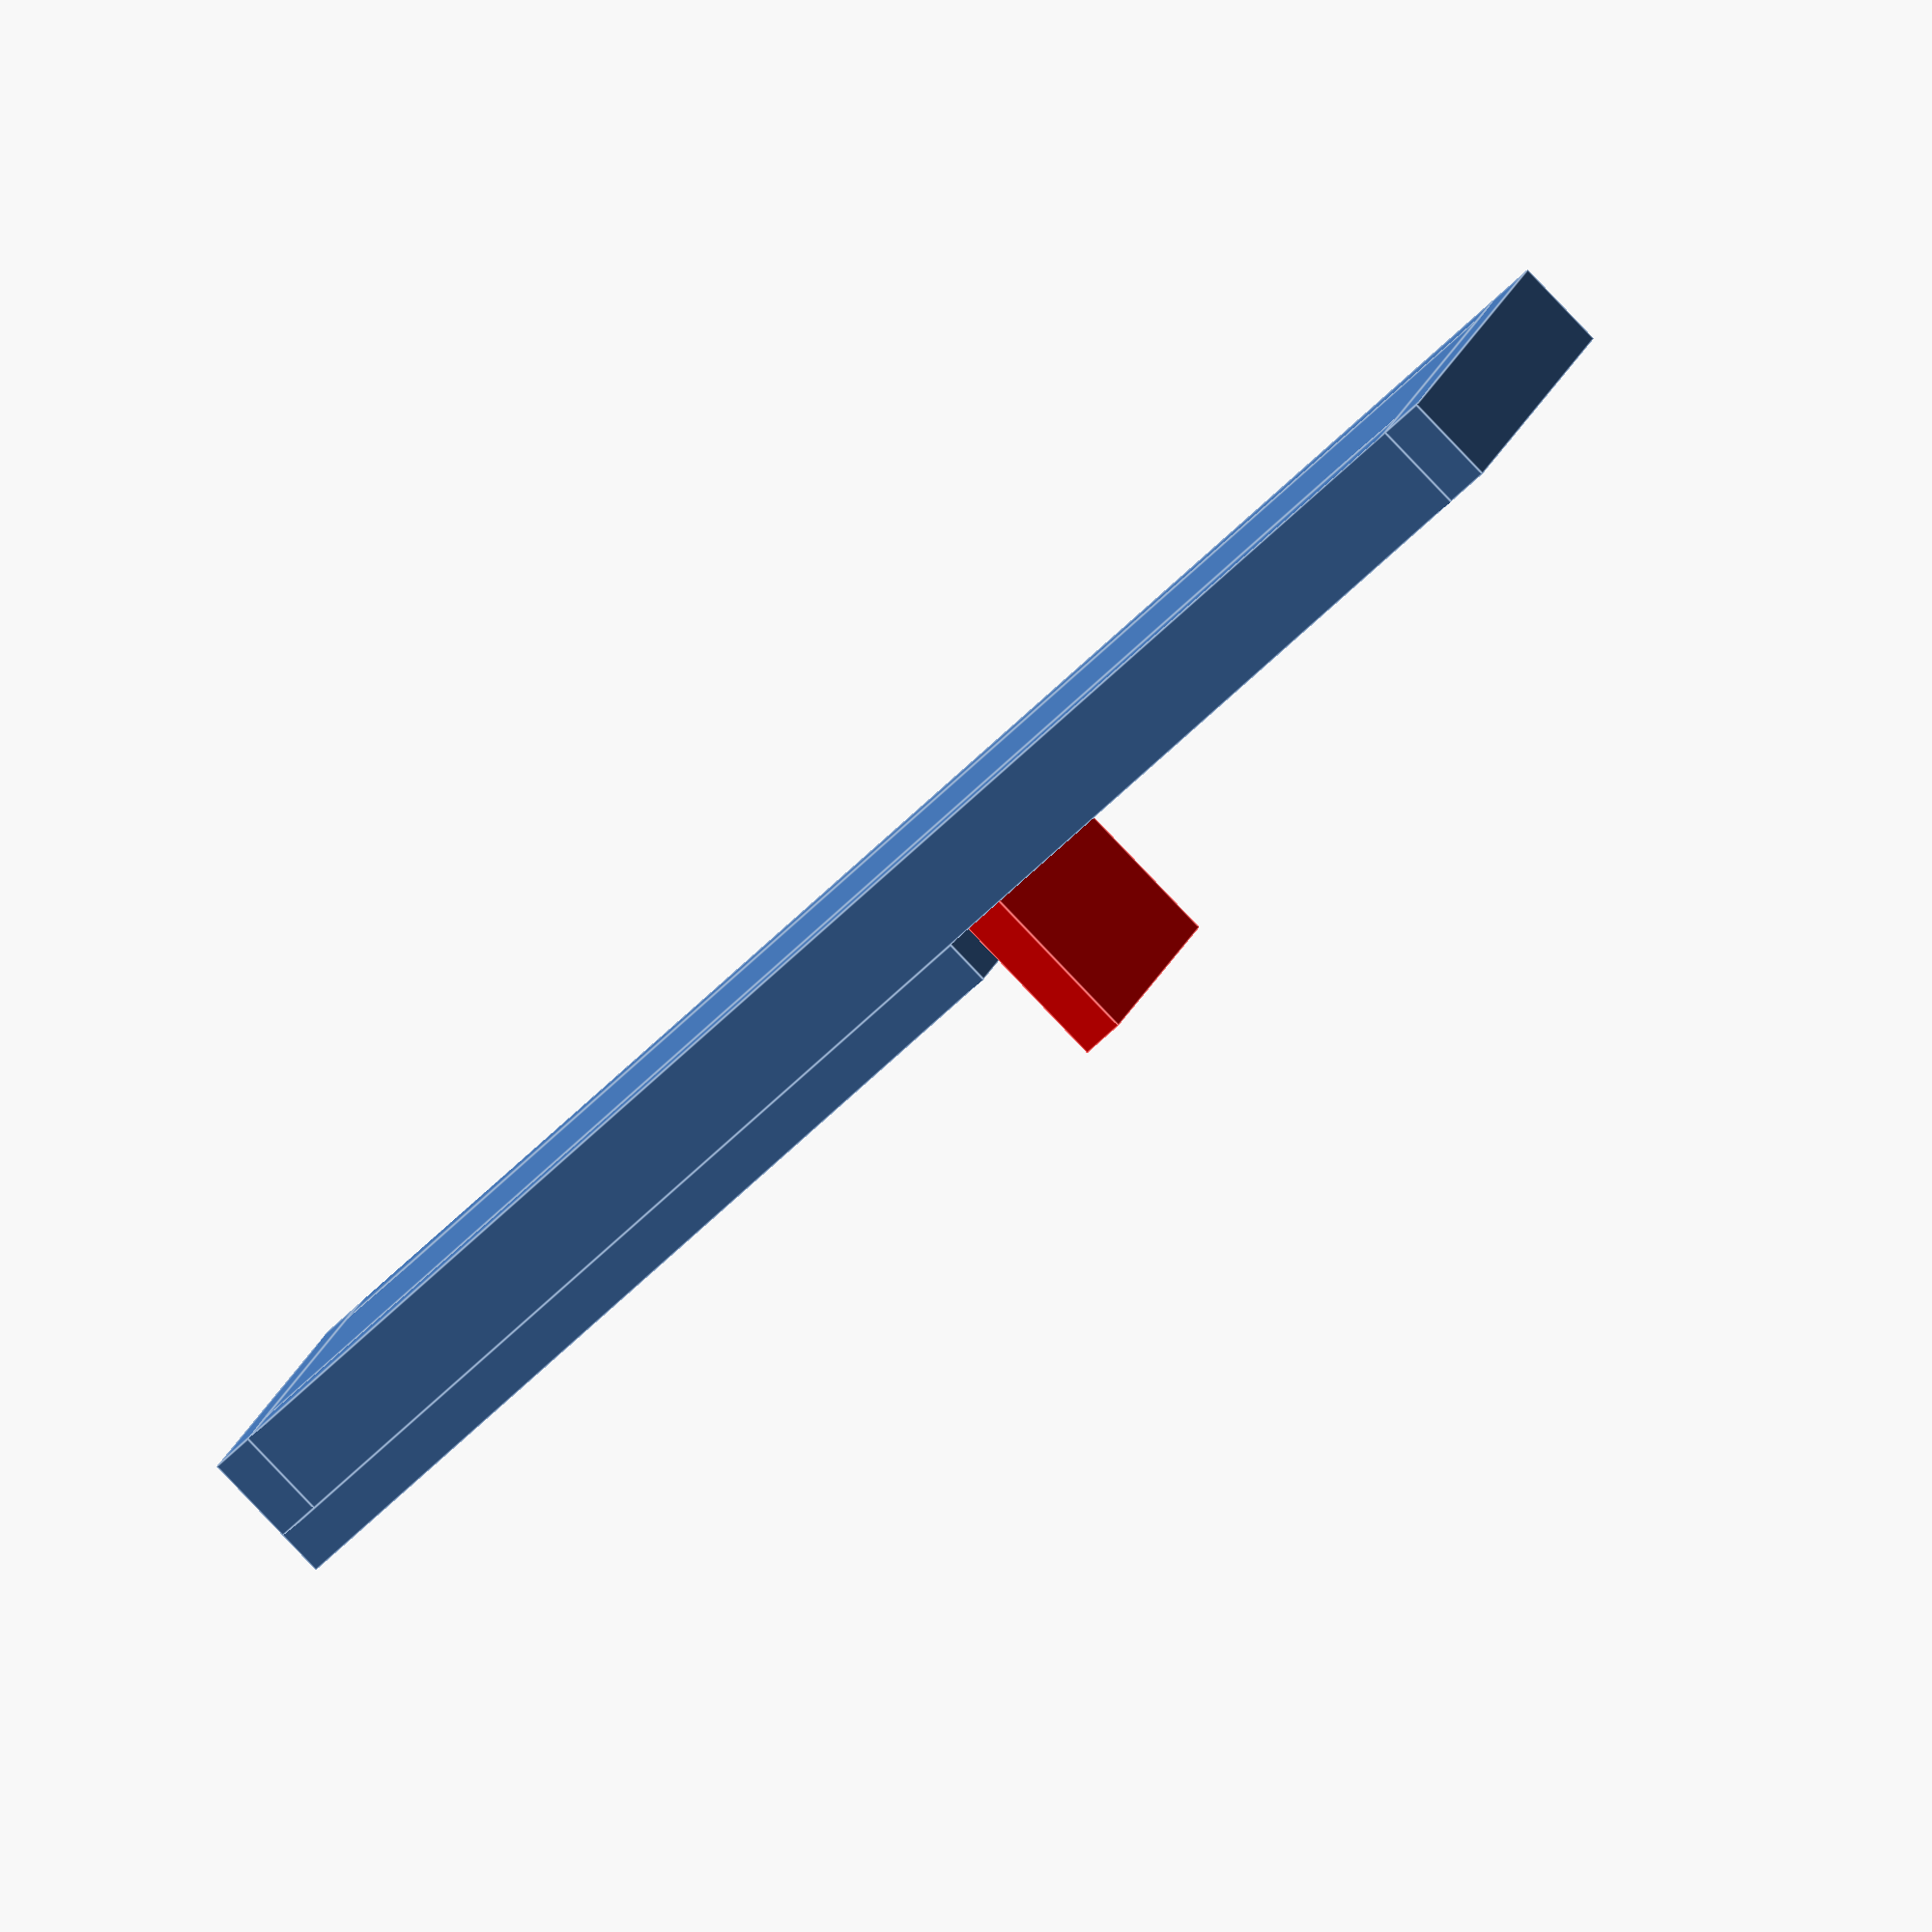
<openscad>
/*// Base
translate([-.25, 0, 0])
difference(){
    cube([7, 1.25, .5]); //Base
    translate([4, .125, .125]) cube([5, 1, .5]); //Open display area
    translate([.125, .125, .125]) cube([5, 1, .25]); //Hollow inside
    translate([.25, .125, .125]) cube([3.375, 1.5, .25]); //Track slot
}

//Slider
translate([2.875, .125, .125])
color ([1, 0, 0]) union(){
    cube([3.875, 1, .25]); //Base
    translate([3.75, 0, 0]) cube([.125, 1, 1]); //End panel
    translate([0, 1, 0]) cube([.5, .25, .25]); //Stop in track
}


// Alternate design
translate([0, -2, 0]){
    //Base
    translate([-.25, 0, 0])
    difference(){
        cube([7, 1.25, .5]); //Base
        translate([4, .125, .125]) cube([2.875, 1, .5]); //Open display area
        translate([.125, .125, .125]) cube([5, 1, .25]); //Hollow inside
        translate([.25, .125, .125]) cube([3.25, 1.5, .25]); //Track slot
    }
    
    //Slider
    translate([2.75, .125, .125])
    color ([1, 0, 0]) union(){
        cube([3.875, 1, .25]); //Base
        translate([3.75, 0, 0]) cube([.125, 1, 1]); //End panel
        translate([0, 1, 0]) cube([.5, .25, .25]); //Stop in track
    }
}

// Alternate design 2
translate([0, -4, 0]){
    //Base
    translate([-.25, 0, 0])
    difference(){
        cube([7, 1.25, .5]); //Base
        translate([4, .125, .125]) cube([2.875, 1, .5]); //Open display area
        translate([.125, .125, .125]) cube([5, 1, .25]); //Hollow inside
    }
    
    //Slider
    translate([2.625, .125, .125])
    color ([1, 0, 0]) union(){
        cube([4, 1, .25]); //Base
        translate([3.875, 0, 0]) cube([.125, 1, 1]); //End panel
    }
}


//Base
translate([.125, .1875, 0]) cube([6.8125, 1, .1875]); //Back
translate([0, 0, .5625]) cube([4, 1.375, .1875]); //Front
cube([.1875, 1.375, .5625]); //Left
translate([.1875, 0, 0]) cube([6.75, .1875, .5625]); //Bottom
translate([.1875, 1.1875, 0]) cube([6.75, .1875, .5625]); //Top
translate([6.9375, 0, 0]) cube([.1875, 1.375, .5625]); //Right

//Slider
translate([3, .1875, .1875]) color([1,0,0]) union(){
cube([3.75, 1, .375]); //Base
translate([3.75, 0, 0]) cube([.1875, 1, 1]); //End
} */


//translate([0, 3, 0]){
//Base
translate([.1875, .1875, 0]) cube([6.8125, 1, .1875]); //Back
translate([0, 0, .375]) cube([4, 1.375, .1875]); //Front
cube([.1875, 1.375, .375]); //Left
translate([.1875, 0, 0]) cube([6.8125, .1875, .375]); //Bottom
translate([.1875, 1.1875, 0]) cube([6.8125, .1875, .375]); //Top
translate([7, 0, 0]) cube([.1875, 1.375, .375]); //Right

//Slider
translate([.25, .1875, .1875]) color([1,0,0]) union(){
cube([3.75, 1, .1875]); //Base
translate([3.75, 0, 0]) cube([.1875, 1, .875]); //End
}
//}

</openscad>
<views>
elev=264.6 azim=334.1 roll=316.4 proj=o view=edges
</views>
